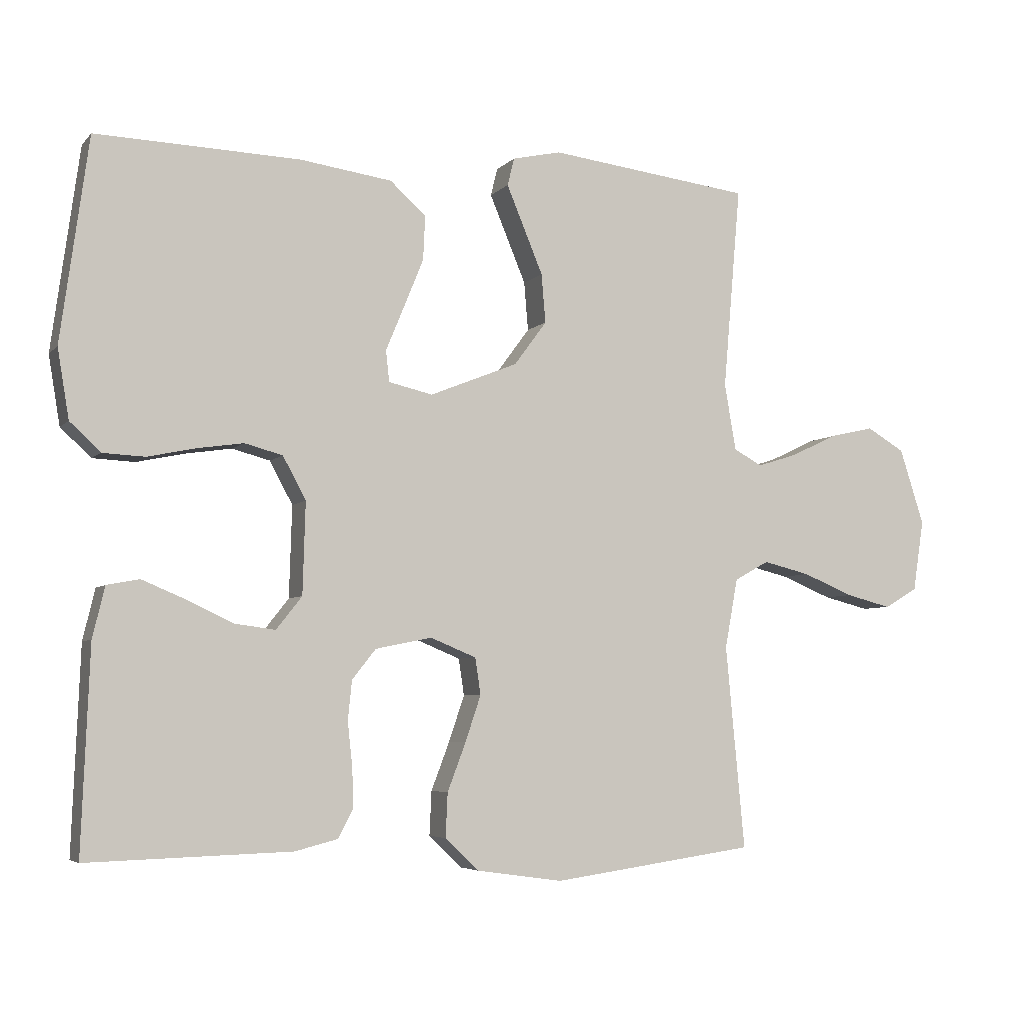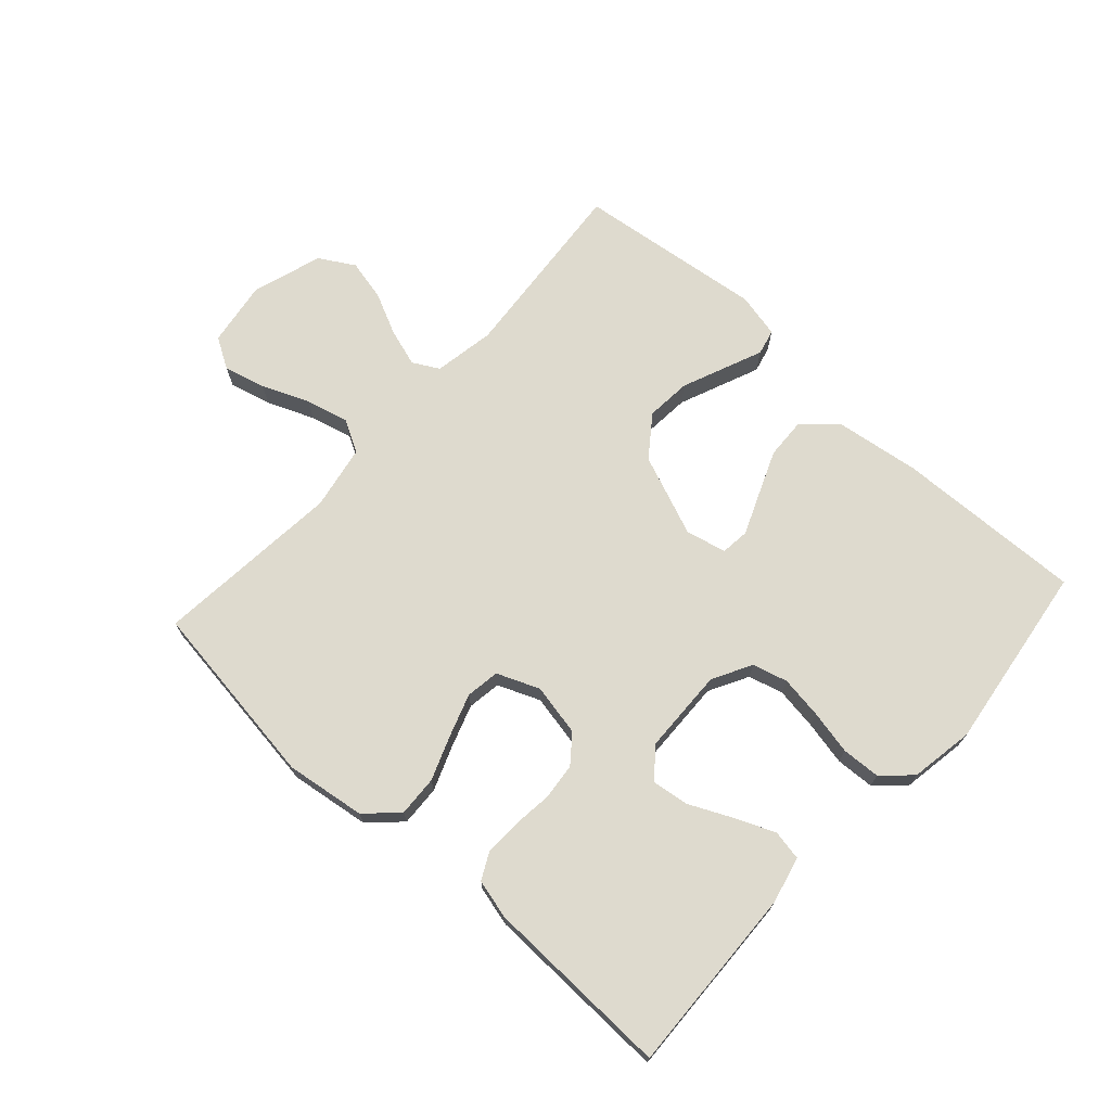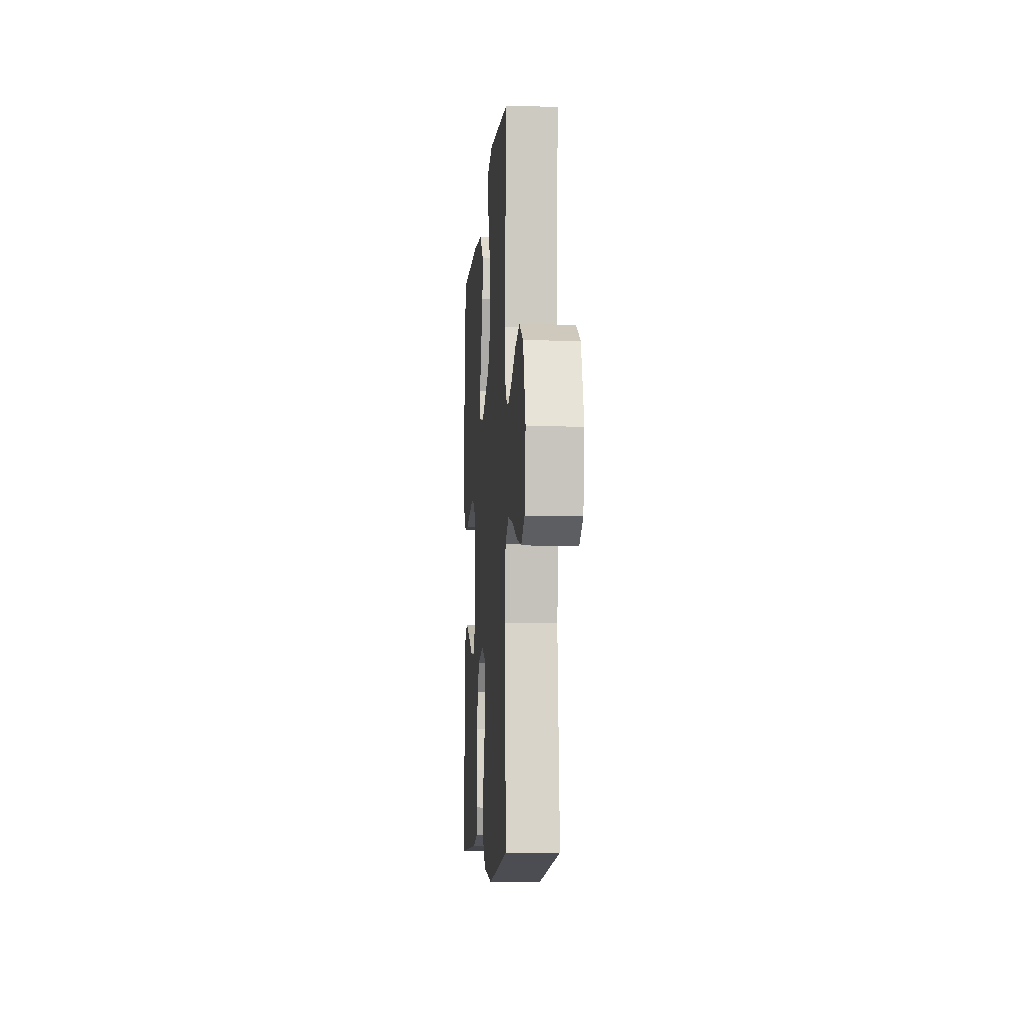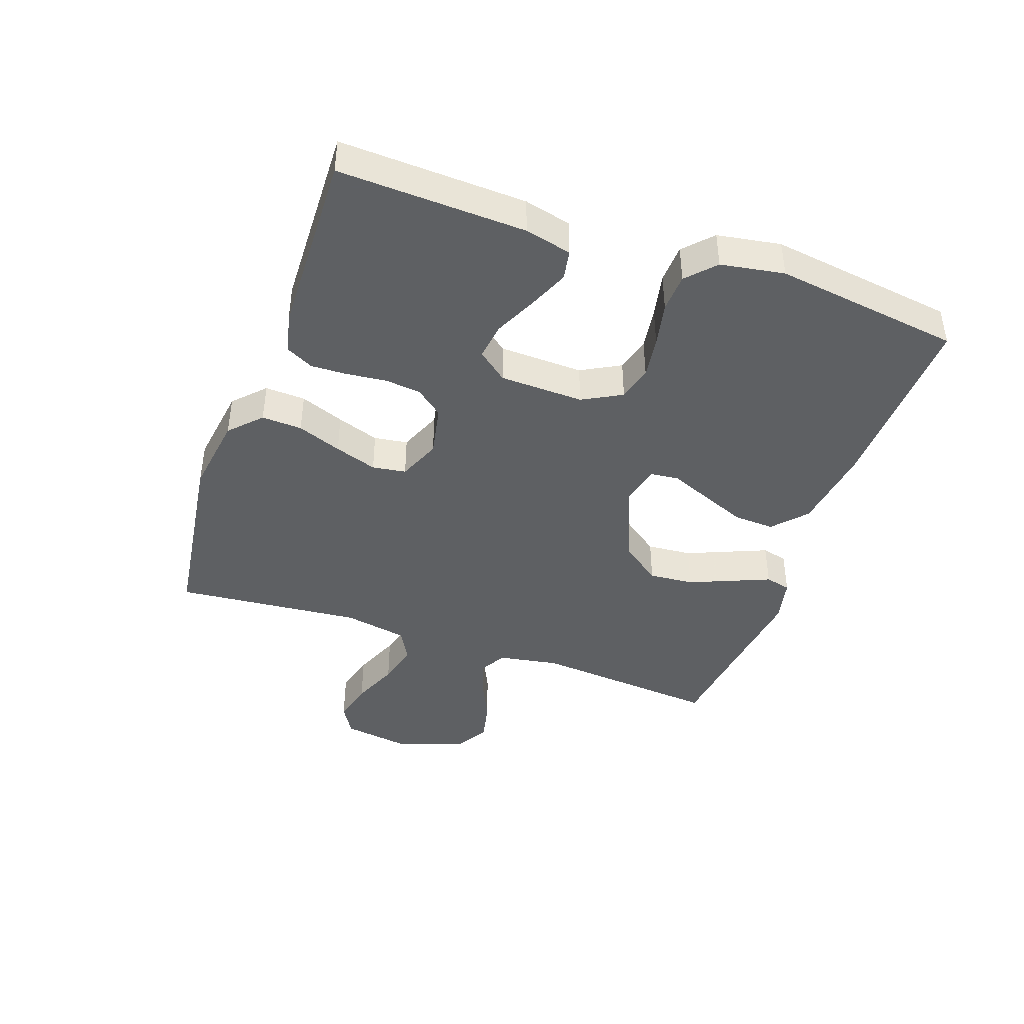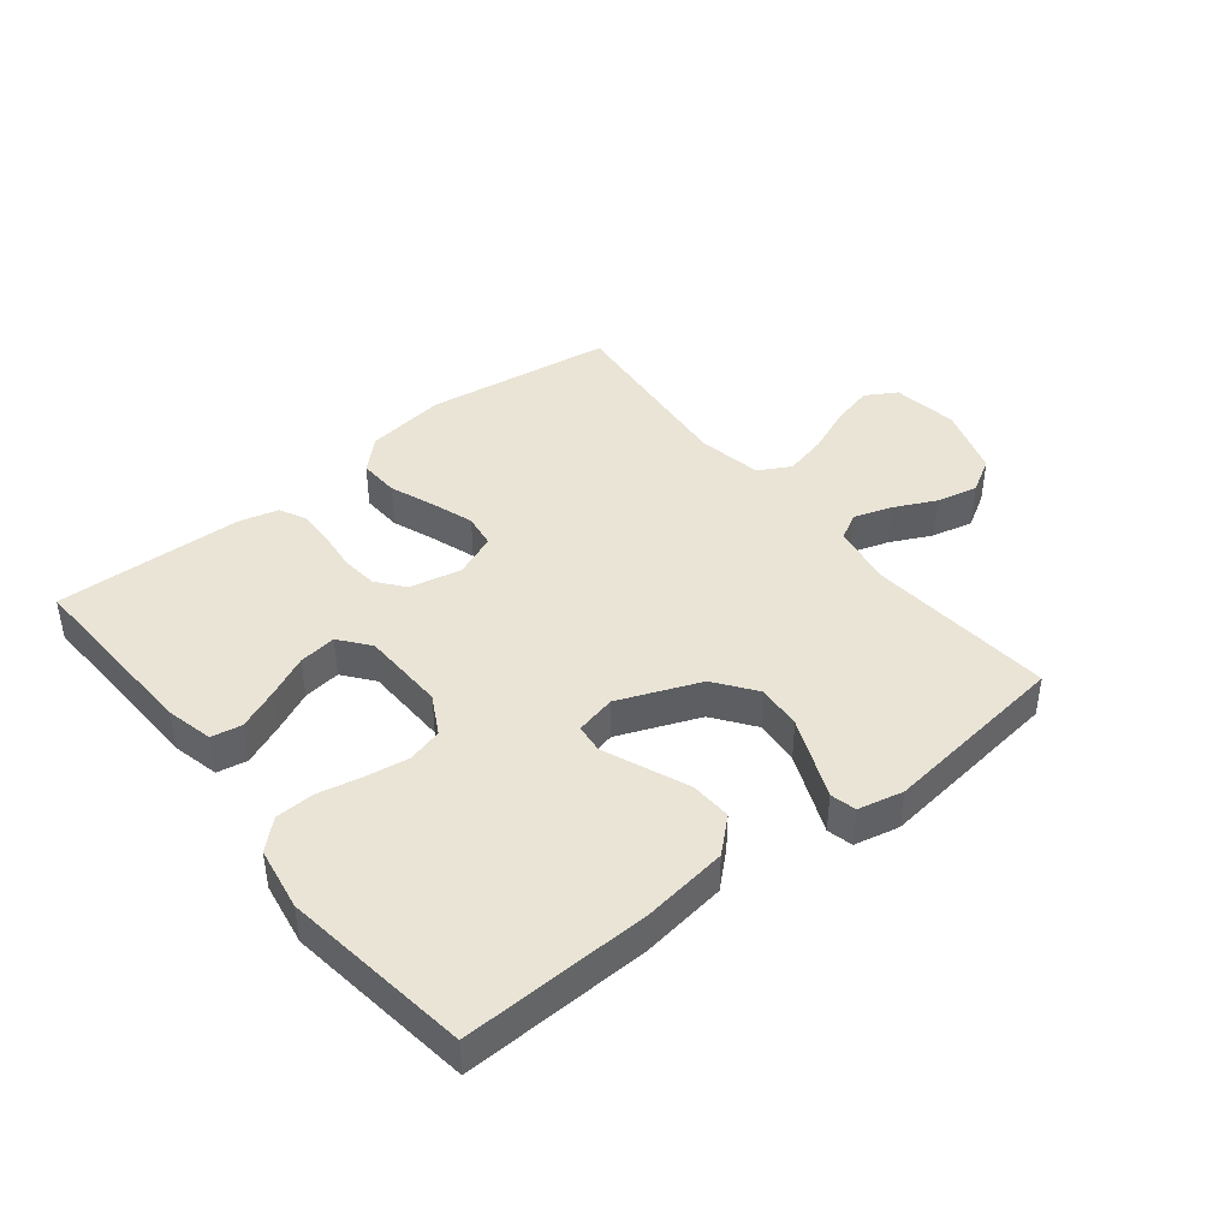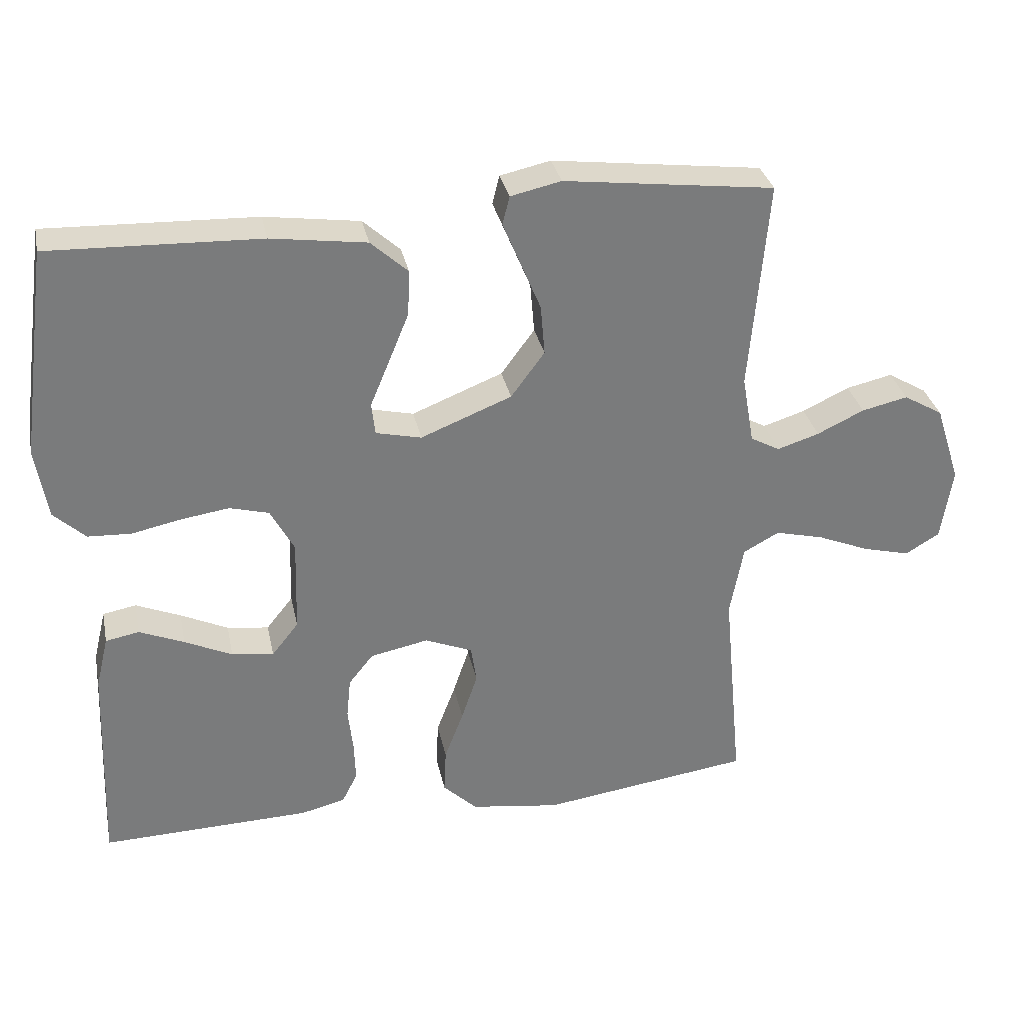
<metadata>
{"format":"obj","ext":"obj","renderer":"f3d","projection":"perspective","resolution":1024,"background":"white","views":[{"elev":-5.1,"azim":-21.3,"up":"+Z"},{"elev":71.1,"azim":-137.8,"up":"+Y"},{"elev":-8.4,"azim":85.7,"up":"+Z"},{"elev":-42.7,"azim":-109.4,"up":"+Y"},{"elev":42.5,"azim":-38.5,"up":"+Y"},{"elev":32.1,"azim":-11.6,"up":"+Z"}]}
</metadata>
<code>
v 0.5 0.07 -0.5
v 0.2 0.07 -0.542
v 0.072 0.07 -0.524
v 0.023 0.07 -0.477
v 0.026 0.07 -0.412
v 0.053 0.07 -0.341
v 0.076 0.07 -0.273
v 0.068 0.07 -0.219
v 0 0.07 -0.191
v -0.083 0.07 -0.208
v -0.118 0.07 -0.252
v -0.124 0.07 -0.31
v -0.117 0.07 -0.374
v -0.115 0.07 -0.432
v -0.137 0.07 -0.475
v -0.2 0.07 -0.491
v -0.5 0.07 -0.5
v -0.488 0.07 -0.2
v -0.47 0.07 -0.125
v -0.422 0.07 -0.116
v -0.358 0.07 -0.143
v -0.29 0.07 -0.175
v -0.23 0.07 -0.183
v -0.192 0.07 -0.135
v -0.188 0.07 0
v -0.222 0.07 0.063
v -0.278 0.07 0.078
v -0.346 0.07 0.068
v -0.417 0.07 0.053
v -0.479 0.07 0.056
v -0.524 0.07 0.098
v -0.541 0.07 0.2
v -0.5 0.07 0.5
v -0.2 0.07 0.49
v -0.064 0.07 0.471
v -0.011 0.07 0.423
v -0.014 0.07 0.358
v -0.043 0.07 0.287
v -0.07 0.07 0.222
v -0.065 0.07 0.176
v 0 0.07 0.161
v 0.13 0.07 0.213
v 0.178 0.07 0.278
v 0.172 0.07 0.35
v 0.143 0.07 0.42
v 0.118 0.07 0.48
v 0.128 0.07 0.521
v 0.2 0.07 0.537
v 0.5 0.07 0.5
v 0.474 0.07 0.2
v 0.491 0.07 0.102
v 0.533 0.07 0.079
v 0.593 0.07 0.098
v 0.66 0.07 0.13
v 0.726 0.07 0.145
v 0.782 0.07 0.112
v 0.818 0.07 0
v 0.802 0.07 -0.105
v 0.753 0.07 -0.134
v 0.686 0.07 -0.117
v 0.611 0.07 -0.086
v 0.542 0.07 -0.069
v 0.491 0.07 -0.097
v 0.472 0.07 -0.2
v 0.5 0 -0.5
v 0.2 0 -0.542
v 0.072 0 -0.524
v 0.023 0 -0.477
v 0.026 0 -0.412
v 0.053 0 -0.341
v 0.076 0 -0.273
v 0.068 0 -0.219
v 0 0 -0.191
v -0.083 0 -0.208
v -0.118 0 -0.252
v -0.124 0 -0.31
v -0.117 0 -0.374
v -0.115 0 -0.432
v -0.137 0 -0.475
v -0.2 0 -0.491
v -0.5 0 -0.5
v -0.488 0 -0.2
v -0.47 0 -0.125
v -0.422 0 -0.116
v -0.358 0 -0.143
v -0.29 0 -0.175
v -0.23 0 -0.183
v -0.192 0 -0.135
v -0.188 0 0
v -0.222 0 0.063
v -0.278 0 0.078
v -0.346 0 0.068
v -0.417 0 0.053
v -0.479 0 0.056
v -0.524 0 0.098
v -0.541 0 0.2
v -0.5 0 0.5
v -0.2 0 0.49
v -0.064 0 0.471
v -0.011 0 0.423
v -0.014 0 0.358
v -0.043 0 0.287
v -0.07 0 0.222
v -0.065 0 0.176
v 0 0 0.161
v 0.13 0 0.213
v 0.178 0 0.278
v 0.172 0 0.35
v 0.143 0 0.42
v 0.118 0 0.48
v 0.128 0 0.521
v 0.2 0 0.537
v 0.5 0 0.5
v 0.474 0 0.2
v 0.491 0 0.102
v 0.533 0 0.079
v 0.593 0 0.098
v 0.66 0 0.13
v 0.726 0 0.145
v 0.782 0 0.112
v 0.818 0 0
v 0.802 0 -0.105
v 0.753 0 -0.134
v 0.686 0 -0.117
v 0.611 0 -0.086
v 0.542 0 -0.069
v 0.491 0 -0.097
v 0.472 0 -0.2
f 58 59 60 61
f 58 61 62
f 57 58 62
f 56 57 62
f 53 54 55 56
f 52 53 56 62
f 51 52 62 63
f 47 48 49 50
f 45 46 47 50
f 44 45 50 51
f 43 44 51 63
f 36 37 38 39
f 34 35 36 39
f 34 39 40
f 33 34 40
f 32 33 40
f 31 32 40 41
f 28 29 30 31
f 27 28 31 41
f 19 20 21 22
f 17 18 19 22
f 17 22 23
f 16 17 23
f 15 16 23 24
f 12 13 14 15
f 3 4 5 6
f 3 6 7
f 64 1 2 3
f 64 3 7
f 42 43 63 64
f 41 42 64
f 26 27 41
f 25 26 41 64
f 12 15 24 25
f 11 12 25
f 10 11 25
f 9 10 25
f 8 9 25 64
f 7 8 64
f 125 124 123 122
f 126 125 122
f 126 122 121
f 126 121 120
f 120 119 118 117
f 126 120 117 116
f 127 126 116 115
f 114 113 112 111
f 114 111 110 109
f 115 114 109 108
f 127 115 108 107
f 103 102 101 100
f 103 100 99 98
f 104 103 98
f 104 98 97
f 104 97 96
f 105 104 96 95
f 95 94 93 92
f 105 95 92 91
f 86 85 84 83
f 86 83 82 81
f 87 86 81
f 87 81 80
f 88 87 80 79
f 79 78 77 76
f 70 69 68 67
f 71 70 67
f 67 66 65 128
f 71 67 128
f 128 127 107 106
f 128 106 105
f 105 91 90
f 128 105 90 89
f 89 88 79 76
f 89 76 75
f 89 75 74
f 89 74 73
f 128 89 73 72
f 128 72 71
f 1 65 66 2
f 2 66 67 3
f 3 67 68 4
f 4 68 69 5
f 5 69 70 6
f 6 70 71 7
f 7 71 72 8
f 8 72 73 9
f 9 73 74 10
f 10 74 75 11
f 11 75 76 12
f 12 76 77 13
f 13 77 78 14
f 14 78 79 15
f 15 79 80 16
f 16 80 81 17
f 17 81 82 18
f 18 82 83 19
f 19 83 84 20
f 20 84 85 21
f 21 85 86 22
f 22 86 87 23
f 23 87 88 24
f 24 88 89 25
f 25 89 90 26
f 26 90 91 27
f 27 91 92 28
f 28 92 93 29
f 29 93 94 30
f 30 94 95 31
f 31 95 96 32
f 32 96 97 33
f 33 97 98 34
f 34 98 99 35
f 35 99 100 36
f 36 100 101 37
f 37 101 102 38
f 38 102 103 39
f 39 103 104 40
f 40 104 105 41
f 41 105 106 42
f 42 106 107 43
f 43 107 108 44
f 44 108 109 45
f 45 109 110 46
f 46 110 111 47
f 47 111 112 48
f 48 112 113 49
f 49 113 114 50
f 50 114 115 51
f 51 115 116 52
f 52 116 117 53
f 53 117 118 54
f 54 118 119 55
f 55 119 120 56
f 56 120 121 57
f 57 121 122 58
f 58 122 123 59
f 59 123 124 60
f 60 124 125 61
f 61 125 126 62
f 62 126 127 63
f 63 127 128 64
f 64 128 65 1

</code>
